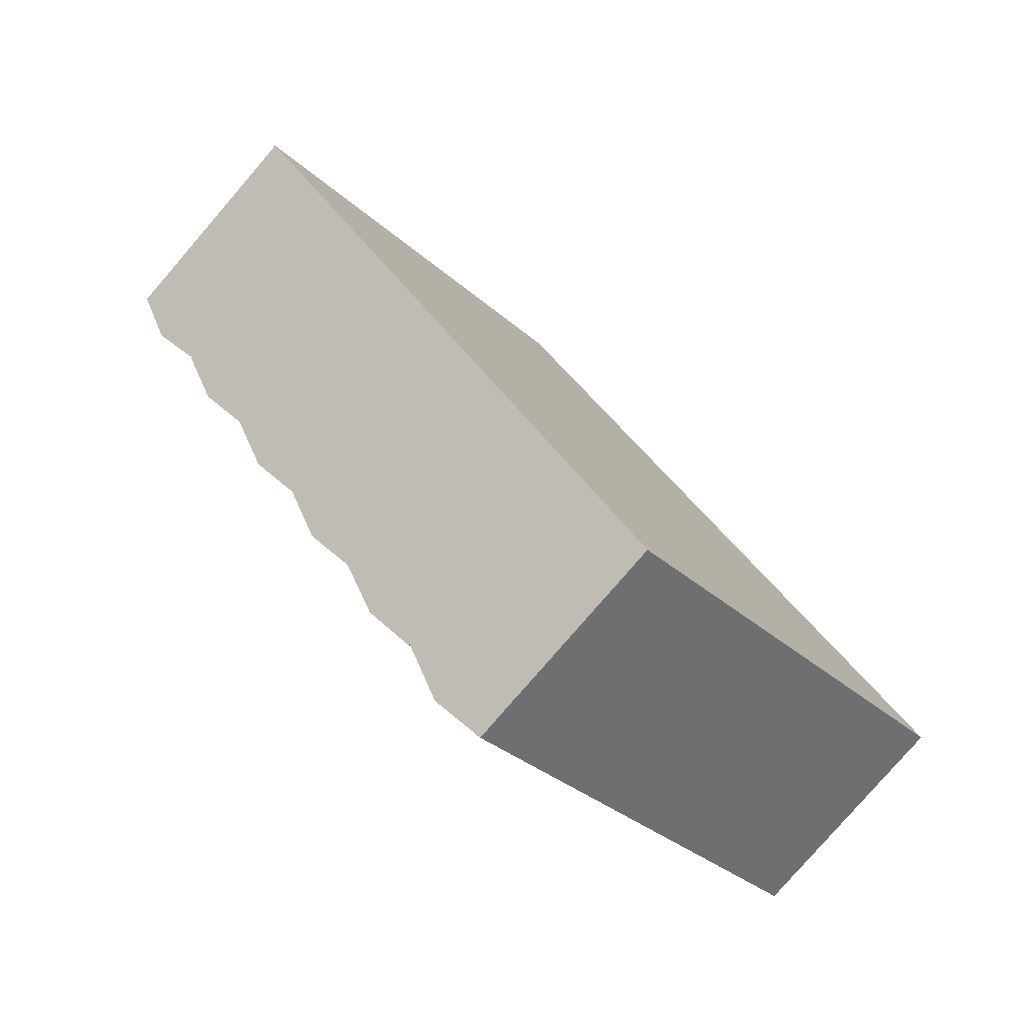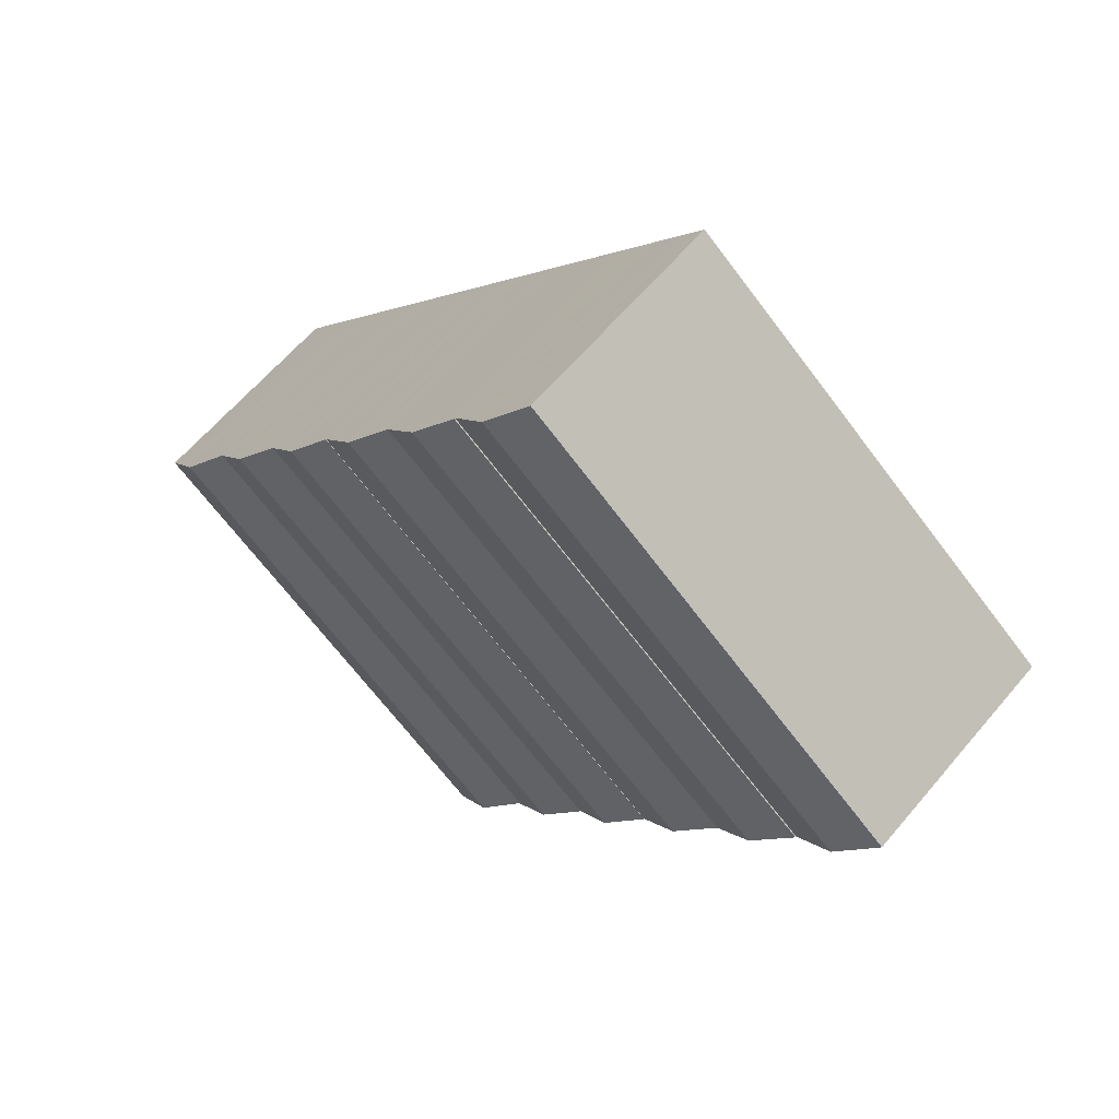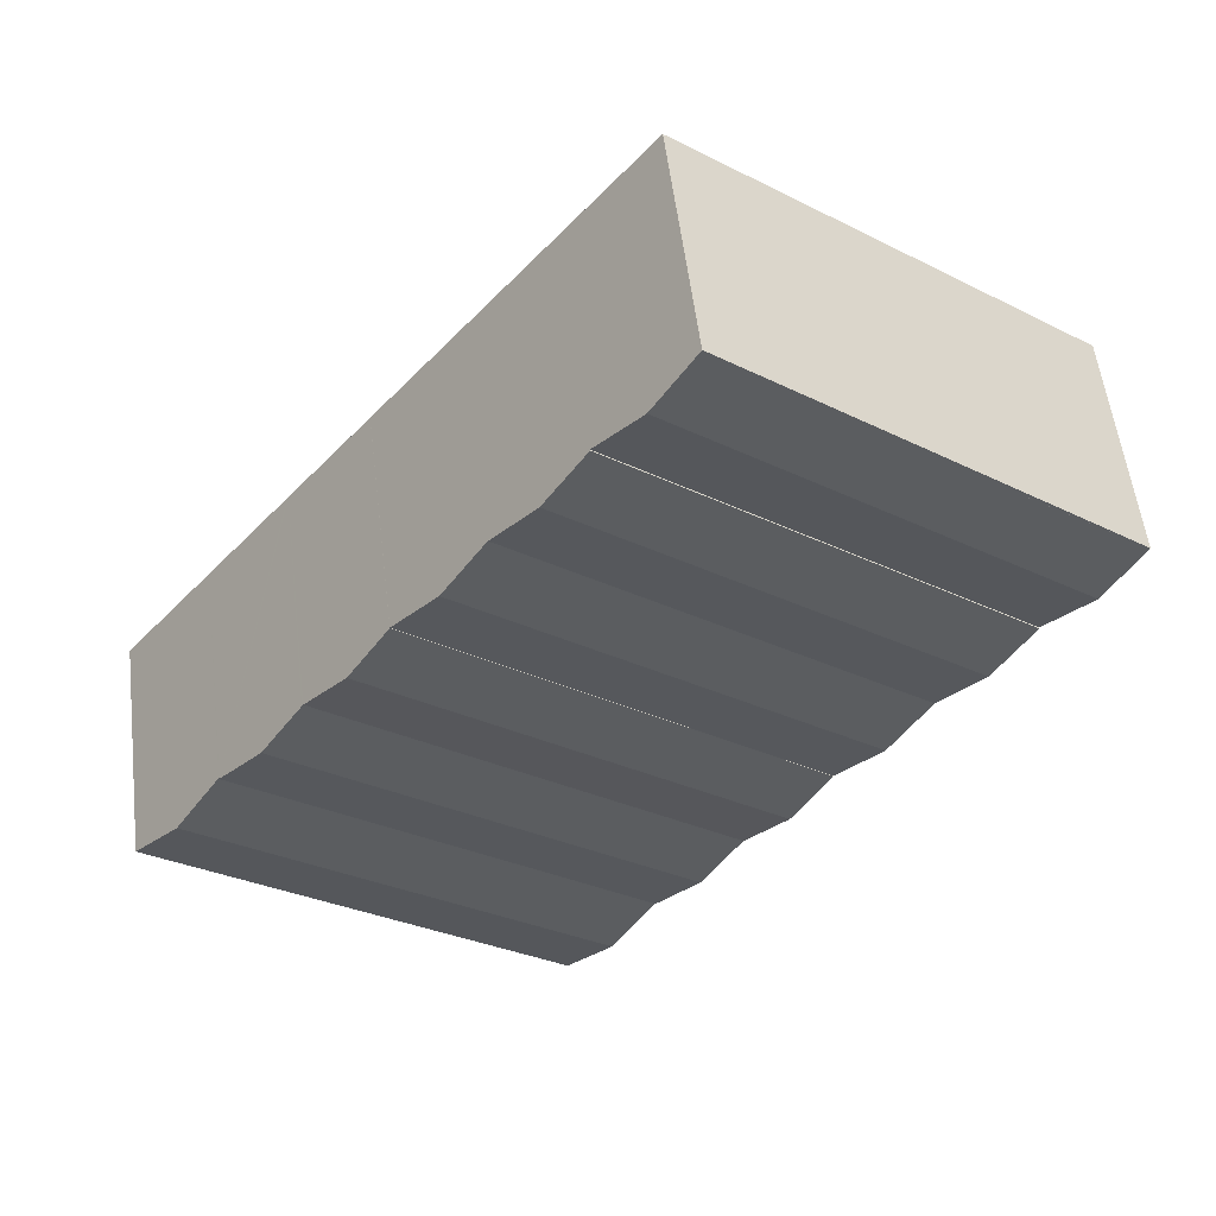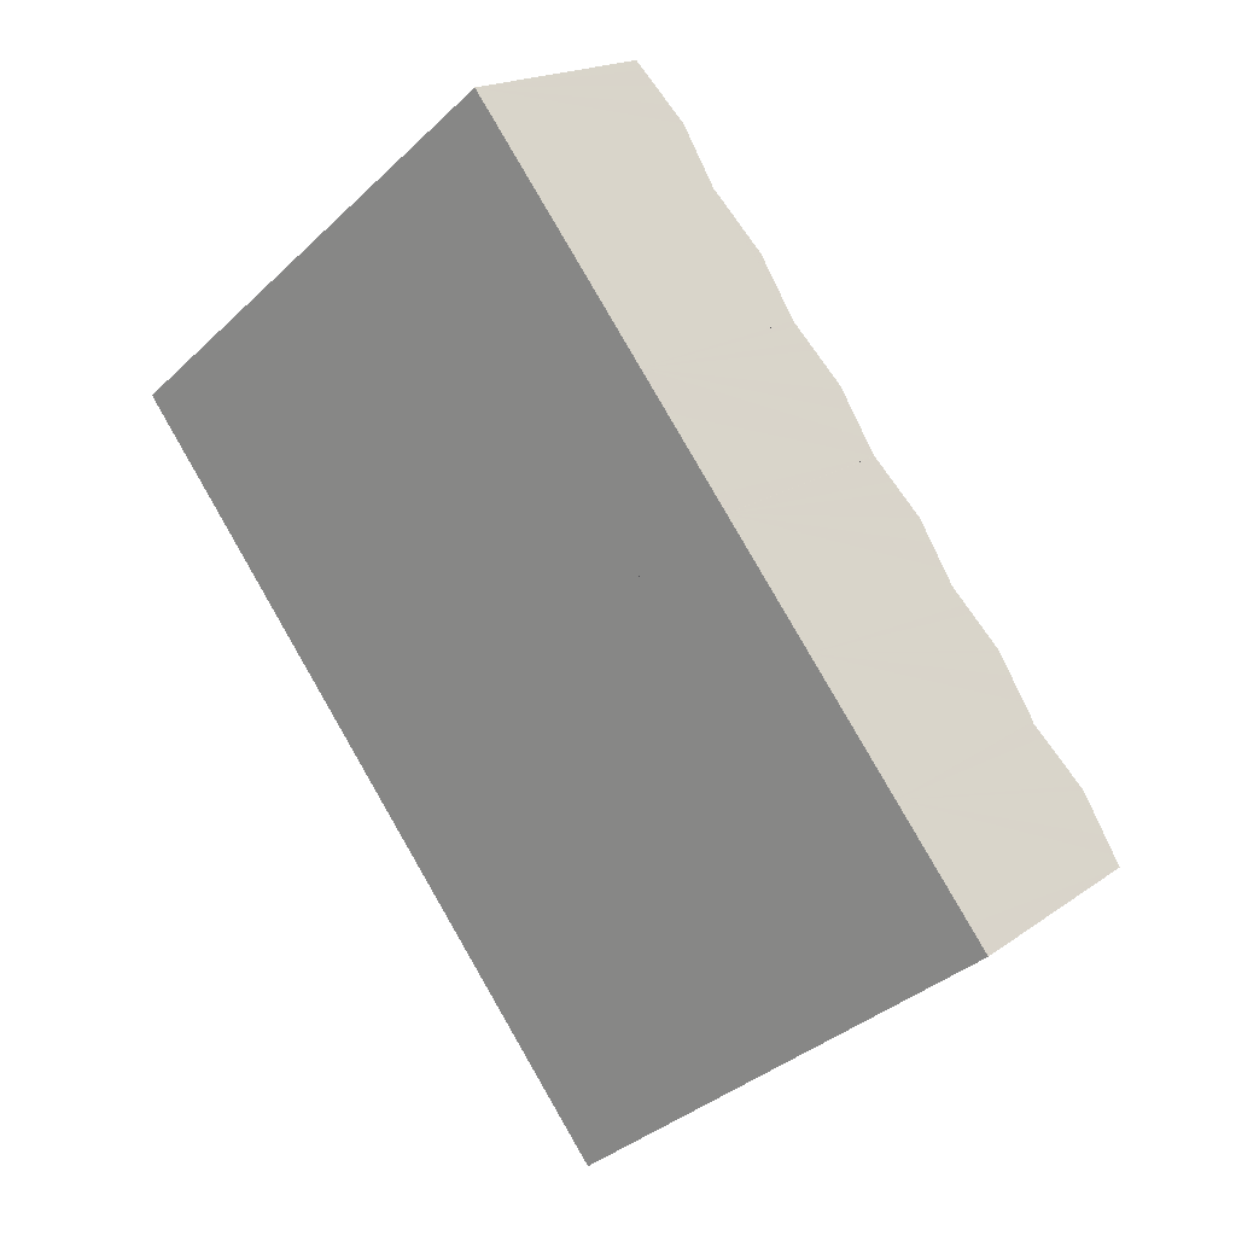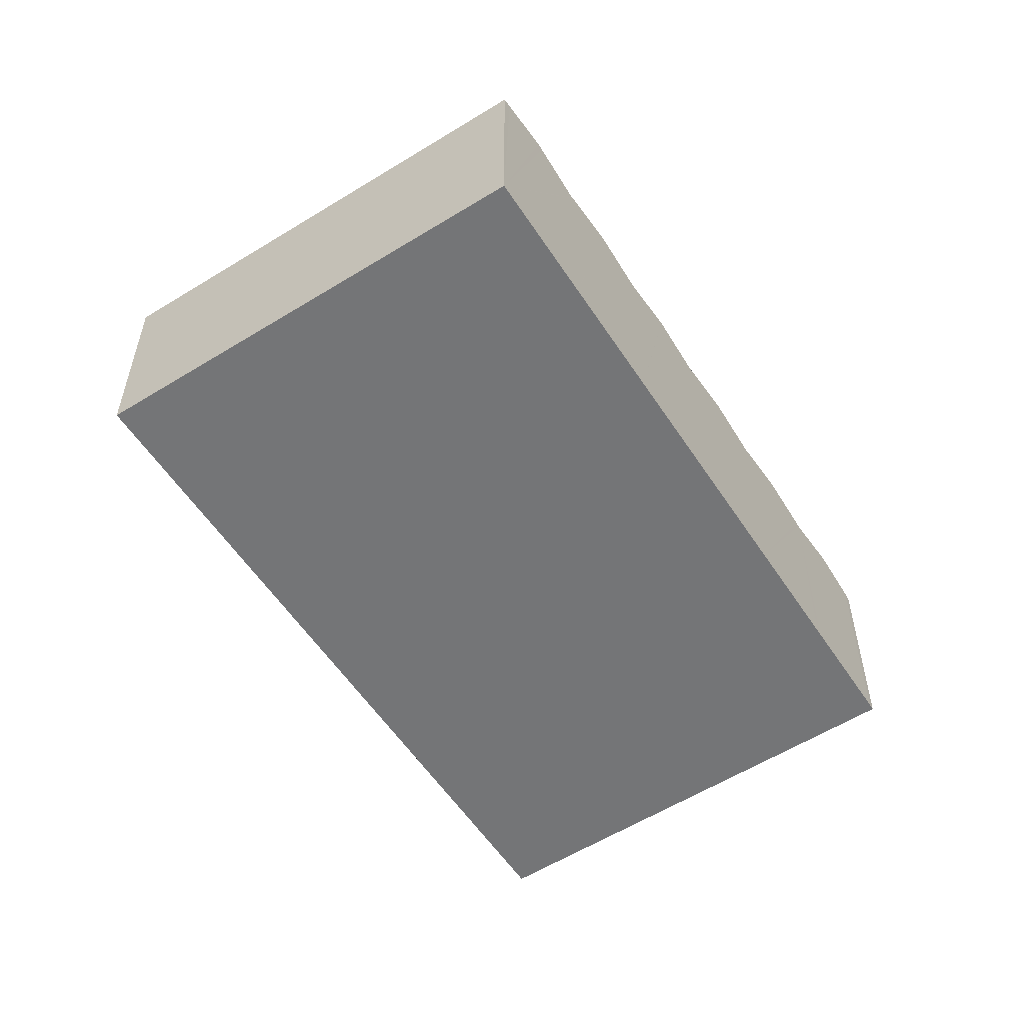
<metadata>
{"format":"obj","ext":"obj","renderer":"f3d","projection":"perspective","resolution":1024,"background":"white","views":[{"elev":-79.5,"azim":-40.8,"up":"+Z"},{"elev":61.5,"azim":-140.2,"up":"+Z"},{"elev":55.0,"azim":173.1,"up":"+Z"},{"elev":17.9,"azim":36.4,"up":"+Z"},{"elev":-56.5,"azim":174.5,"up":"+Y"}]}
</metadata>
<code>
v  12.86 17.56 -16.3
v  42.91 17.72 8.749
v  43.54 17.56 7.961
v  41.68 18.03 10.3
v  40.66 18.29 11.58
v  40.31 18.38 12.03
v  9.766 18.35 -12.38
v  9.637 18.38 -12.22
v  10.84 18.07 -13.74
v  12.07 17.76 -15.3
v  37.07 17.56 16.1
v  6.681 17.63 -8.478
v  6.414 17.56 -8.139
v  7.447 17.82 -9.447
v  7.854 17.93 -9.963
v  8.434 18.07 -10.7
v  37.37 17.63 15.73
v  38.19 17.84 14.7
v  38.64 17.96 14.13
v  39.2 18.1 13.42
v  37.07 -9.86e-16 16.1
v  43.54 -4.875e-16 7.961
v  37.37 -9.633e-16 15.73
v  38.19 -8.999e-16 14.7
v  38.64 -8.651e-16 14.13
v  39.2 -8.219e-16 13.42
v  40.31 -7.367e-16 12.03
v  40.66 -7.092e-16 11.58
v  41.68 -6.309e-16 10.3
v  42.91 -5.357e-16 8.749
v  12.86 9.98e-16 -16.3
v  10.84 8.415e-16 -13.74
v  6.681 5.191e-16 -8.478
v  6.414 4.984e-16 -8.139
v  12.07 9.368e-16 -15.3
v  9.766 7.582e-16 -12.38
v  8.434 6.55e-16 -10.7
v  9.637 7.482e-16 -12.22
v  7.854 6.101e-16 -9.963
v  7.447 5.785e-16 -9.447
v  59.78 18.4 -12.48
v  30.11 18.12 -38.14
v  29.05 18.4 -36.78
v  30.71 17.96 -38.89
v  31.34 17.8 -39.69
v  32.3 17.55 -40.9
v  59.93 18.36 -12.67
v  62.18 17.77 -15.5
v  63.05 17.55 -16.58
v  60.95 18.09 -13.95
v  56.52 17.55 -8.374
v  25.95 17.59 -32.87
v  25.8 17.55 -32.67
v  26.72 17.79 -33.84
v  27.13 17.9 -34.35
v  27.71 18.05 -35.09
v  29.04 18.39 -36.77
v  57.91 17.91 -10.12
v  58.47 18.06 -10.83
v  56.63 17.58 -8.517
v  57.46 17.79 -9.554
v  56.52 5.128e-16 -8.374
v  56.63 5.215e-16 -8.517
v  59.78 7.641e-16 -12.48
v  63.05 1.015e-15 -16.58
v  58.47 6.631e-16 -10.83
v  57.46 5.85e-16 -9.554
v  57.91 6.199e-16 -10.12
v  59.93 7.757e-16 -12.67
v  60.95 8.54e-16 -13.95
v  62.18 9.492e-16 -15.5
v  32.3 2.504e-15 -40.9
v  26.72 2.072e-15 -33.84
v  25.8 2e-15 -32.67
v  30.11 2.335e-15 -38.14
v  31.34 2.43e-15 -39.69
v  30.71 2.381e-15 -38.89
v  29.04 2.252e-15 -36.77
v  29.05 2.252e-15 -36.78
v  27.71 2.149e-15 -35.09
v  27.13 2.104e-15 -34.35
v  25.95 2.013e-15 -32.87
v  38.69 17.6 -48.99
v  39.72 17.45 -49.2
v  39.18 17.45 -49.62
v  69.96 17.45 -25.28
v  69.42 17.61 -24.61
v  37.73 17.89 -47.78
v  68.53 17.88 -23.49
v  67.3 18.24 -21.94
v  36.5 18.25 -46.23
v  35.77 18.47 -45.3
v  66.53 18.47 -20.97
v  63.05 17.44 -16.58
v  32.34 17.45 -40.96
v  32.3 17.44 -40.9
v  33.11 17.68 -41.93
v  33.52 17.8 -42.44
v  34.1 17.97 -43.18
v  35.43 18.37 -44.86
v  63.07 17.45 -16.62
v  63.81 17.66 -17.54
v  64.26 17.8 -18.11
v  64.82 17.96 -18.82
v  66.28 18.4 -20.66
v  68.53 1.438e-15 -23.49
v  69.96 1.548e-15 -25.28
v  63.07 1.018e-15 -16.62
v  64.26 1.109e-15 -18.11
v  63.81 1.074e-15 -17.54
v  64.82 1.152e-15 -18.82
v  66.28 1.265e-15 -20.66
v  66.53 1.284e-15 -20.97
v  67.3 1.343e-15 -21.94
v  69.42 1.507e-15 -24.61
v  39.72 3.012e-15 -49.2
v  39.18 3.038e-15 -49.62
v  36.5 2.83e-15 -46.23
v  38.69 3e-15 -48.99
v  37.73 2.926e-15 -47.78
v  35.77 2.774e-15 -45.3
v  34.1 2.644e-15 -43.18
v  35.43 2.747e-15 -44.86
v  33.52 2.599e-15 -42.44
v  33.11 2.567e-15 -41.93
v  32.34 2.508e-15 -40.96
v  46.88 18.41 3.765
v  16.24 18.39 -20.58
v  16.18 18.41 -20.5
v  17.32 18.11 -21.94
v  18.55 17.79 -23.49
v  19.5 17.54 -24.71
v  50.21 17.54 -0.431
v  48.1 18.09 2.226
v  47.08 18.36 3.505
v  49.33 17.77 0.672
v  43.54 17.54 7.961
v  13.15 17.62 -16.67
v  12.86 17.54 -16.3
v  13.92 17.82 -17.64
v  14.33 17.92 -18.16
v  14.91 18.07 -18.89
v  43.8 17.61 7.633
v  45.62 18.08 5.344
v  45.06 17.93 6.05
v  44.61 17.82 6.619
v  45.62 -3.272e-16 5.344
v  47.08 -2.146e-16 3.505
v  49.33 -4.115e-17 0.672
v  50.21 2.639e-17 -0.431
v  43.8 -4.674e-16 7.633
v  44.61 -4.053e-16 6.619
v  45.06 -3.705e-16 6.05
v  46.88 -2.305e-16 3.765
v  48.1 -1.363e-16 2.226
v  19.5 1.513e-15 -24.71
v  18.55 1.439e-15 -23.49
v  13.15 1.021e-15 -16.67
v  16.24 1.26e-15 -20.58
v  17.32 1.343e-15 -21.94
v  16.18 1.256e-15 -20.5
v  13.92 1.08e-15 -17.64
v  14.91 1.157e-15 -18.89
v  14.33 1.112e-15 -18.16
v  53.37 18.43 -4.403
v  23.71 18.14 -30.04
v  22.65 18.43 -28.69
v  24.95 17.8 -31.59
v  25.8 17.57 -32.67
v  55.75 17.78 -7.402
v  56.52 17.57 -8.374
v  53.5 18.39 -4.569
v  54.51 18.12 -5.848
v  50.21 17.57 -0.431
v  19.55 17.58 -24.77
v  19.5 17.57 -24.71
v  20.32 17.79 -25.74
v  20.73 17.9 -26.26
v  21.31 18.06 -26.99
v  22.64 18.43 -28.68
v  51.47 17.91 -2.023
v  50.22 17.57 -0.444
v  51.02 17.79 -1.455
v  52.03 18.07 -2.729
v  50.22 2.719e-17 -0.444
v  54.51 3.581e-16 -5.848
v  51.02 8.909e-17 -1.455
v  51.47 1.239e-16 -2.023
v  52.03 1.671e-16 -2.729
v  53.5 2.798e-16 -4.569
v  53.37 2.696e-16 -4.403
v  55.75 4.532e-16 -7.402
v  23.71 1.839e-15 -30.04
v  20.32 1.576e-15 -25.74
v  19.55 1.517e-15 -24.77
v  24.95 1.935e-15 -31.59
v  22.64 1.756e-15 -28.68
v  22.65 1.757e-15 -28.69
v  21.31 1.653e-15 -26.99
v  20.73 1.608e-15 -26.26
v  33.77 18.44 20.25
v  3.471 18.34 -4.415
v  3.128 18.44 -3.981
v  4.547 18.02 -5.776
v  5.776 17.66 -7.331
v  6.414 17.47 -8.139
v  36.48 17.64 16.85
v  37.07 17.47 16.1
v  34.23 18.31 19.68
v  35.24 18.01 18.4
v  30.97 17.62 23.78
v  27.43 17.47 22
v  30.46 17.47 24.42
v  0.106 17.51 0.085
v  0 17.52 1.072e-15
v  0.386 17.63 -0.51
v  1.152 17.86 -1.479
v  31.75 17.85 22.79
v  1.56 17.98 -1.995
v  32.21 17.98 22.23
v  2.14 18.15 -2.729
v  32.77 18.14 21.52
v  30.46 -1.495e-15 24.42
v  30.97 -1.456e-15 23.78
v  34.23 -1.205e-15 19.68
v  31.75 -1.396e-15 22.79
v  32.21 -1.361e-15 22.23
v  32.77 -1.318e-15 21.52
v  33.77 -1.24e-15 20.25
v  35.24 -1.127e-15 18.4
v  36.48 -1.032e-15 16.85
v  3.128 2.438e-16 -3.981
v  0.386 3.123e-17 -0.51
v  3.471 2.703e-16 -4.415
v  5.776 4.489e-16 -7.331
v  4.547 3.537e-16 -5.776
v  2.14 1.671e-16 -2.729
v  1.152 9.056e-17 -1.479
v  1.56 1.222e-16 -1.995
v  0 0 0
v  0.106 -5.205e-18 0.085
v  27.43 -1.347e-15 22
g defaultobject
f 1 2 3
f 2 1 4
f 4 1 5
f 5 1 6
f 6 1 7
f 6 7 8
f 7 1 9
f 9 1 10
f 11 12 13
f 12 11 14
f 14 11 15
f 15 11 16
f 16 11 8
f 8 11 17
f 8 17 18
f 8 18 6
f 6 18 19
f 6 19 20
f 20 5 6
f 5 20 4
f 4 20 19
f 4 19 2
f 2 19 18
f 2 18 17
f 2 17 3
f 3 17 11
f 3 11 21
f 3 21 22
f 22 21 23
f 22 23 24
f 22 24 25
f 22 25 26
f 22 26 27
f 22 27 28
f 22 28 29
f 22 29 30
f 22 1 3
f 1 22 31
f 31 10 1
f 10 31 9
f 9 31 7
f 7 31 8
f 8 31 16
f 16 31 15
f 15 31 14
f 14 31 12
f 12 31 13
f 13 31 32
f 13 32 33
f 13 33 34
f 32 31 35
f 33 32 36
f 33 36 37
f 37 36 38
f 33 37 39
f 33 39 40
f 34 11 13
f 11 34 21
f 34 23 21
f 23 34 33
f 23 33 40
f 23 40 24
f 24 40 39
f 24 39 25
f 25 39 37
f 25 37 26
f 26 37 38
f 26 38 27
f 27 38 28
f 28 38 36
f 28 36 32
f 28 32 29
f 29 32 35
f 29 35 30
f 30 35 31
f 30 31 22
f 41 42 43
f 42 41 44
f 44 41 45
f 45 41 46
f 46 41 47
f 46 47 48
f 46 48 49
f 48 47 50
f 51 52 53
f 52 51 54
f 54 51 55
f 55 51 56
f 56 51 57
f 57 51 43
f 43 51 58
f 43 58 59
f 43 59 41
f 58 51 60
f 58 60 61
f 62 60 51
f 60 62 61
f 61 62 58
f 58 62 59
f 59 62 41
f 41 62 47
f 47 62 50
f 50 62 48
f 48 62 49
f 49 62 63
f 49 63 64
f 49 64 65
f 64 63 66
f 66 63 67
f 66 67 68
f 65 64 69
f 65 69 70
f 65 70 71
f 65 46 49
f 46 65 72
f 72 45 46
f 45 72 44
f 44 72 42
f 42 72 43
f 43 72 57
f 57 72 56
f 56 72 55
f 55 72 54
f 54 72 52
f 52 72 53
f 53 72 73
f 53 73 74
f 73 72 75
f 75 72 76
f 75 76 77
f 73 75 78
f 78 75 79
f 73 78 80
f 73 80 81
f 74 73 82
f 74 51 53
f 51 74 62
f 74 63 62
f 63 74 82
f 63 82 67
f 67 82 73
f 67 73 81
f 67 81 68
f 68 81 80
f 68 80 66
f 66 80 78
f 66 78 64
f 64 78 69
f 69 78 79
f 69 79 75
f 69 75 70
f 70 75 77
f 70 77 71
f 71 77 76
f 71 76 72
f 71 72 65
f 83 84 85
f 84 83 86
f 86 83 87
f 87 83 88
f 87 88 89
f 89 88 90
f 90 88 91
f 90 91 92
f 90 92 93
f 94 95 96
f 95 94 97
f 97 94 98
f 98 94 99
f 99 94 100
f 100 94 92
f 92 94 101
f 92 101 102
f 92 102 93
f 93 102 103
f 93 103 104
f 93 104 105
f 65 101 94
f 101 65 102
f 102 65 103
f 103 65 104
f 104 65 105
f 105 65 93
f 93 65 90
f 90 65 89
f 89 65 87
f 87 65 86
f 86 65 106
f 86 106 107
f 106 65 108
f 106 108 109
f 109 108 110
f 106 109 111
f 106 111 112
f 106 112 113
f 106 113 114
f 107 106 115
f 107 84 86
f 84 107 116
f 84 116 85
f 85 116 117
f 117 83 85
f 83 117 88
f 88 117 91
f 91 117 92
f 92 117 100
f 100 117 99
f 99 117 98
f 98 117 97
f 97 117 95
f 95 117 96
f 96 117 72
f 72 117 118
f 118 117 119
f 118 119 120
f 72 118 121
f 72 121 122
f 122 121 123
f 72 122 124
f 72 124 125
f 72 125 126
f 72 94 96
f 94 72 65
f 72 108 65
f 108 72 126
f 108 126 110
f 110 126 124
f 110 124 109
f 109 124 111
f 111 124 122
f 111 122 113
f 113 122 123
f 113 123 121
f 113 121 114
f 114 121 118
f 114 118 120
f 114 120 106
f 106 120 119
f 106 119 115
f 115 119 107
f 107 119 116
f 116 119 117
f 127 128 129
f 128 127 130
f 130 127 131
f 131 127 132
f 132 127 133
f 133 127 134
f 134 127 135
f 133 134 136
f 137 138 139
f 138 137 140
f 140 137 141
f 141 137 142
f 142 137 129
f 129 137 143
f 129 143 144
f 129 144 127
f 144 143 145
f 145 143 146
f 22 143 137
f 143 22 146
f 146 22 145
f 145 22 144
f 144 22 127
f 127 22 135
f 135 22 134
f 134 22 136
f 136 22 133
f 133 22 147
f 133 147 148
f 133 148 149
f 133 149 150
f 147 22 151
f 147 151 152
f 147 152 153
f 148 147 154
f 149 148 155
f 150 132 133
f 132 150 156
f 156 131 132
f 131 156 130
f 130 156 128
f 128 156 129
f 129 156 142
f 142 156 141
f 141 156 140
f 140 156 138
f 138 156 139
f 139 156 157
f 139 157 158
f 139 158 31
f 158 157 159
f 159 157 160
f 158 159 161
f 158 161 162
f 162 161 163
f 162 163 164
f 31 137 139
f 137 31 22
f 31 151 22
f 151 31 158
f 151 158 152
f 152 158 162
f 152 162 153
f 153 162 164
f 153 164 163
f 153 163 147
f 147 163 161
f 147 161 154
f 154 161 148
f 148 161 159
f 148 159 160
f 148 160 155
f 155 160 157
f 155 157 149
f 149 157 156
f 149 156 150
f 165 166 167
f 166 165 168
f 168 165 169
f 169 165 170
f 169 170 171
f 170 165 172
f 170 172 173
f 174 175 176
f 175 174 177
f 177 174 178
f 178 174 179
f 179 174 180
f 180 174 167
f 167 174 165
f 165 174 181
f 181 174 182
f 181 182 183
f 165 181 184
f 174 185 182
f 185 174 150
f 185 183 182
f 183 185 181
f 181 185 184
f 184 185 165
f 165 185 172
f 172 185 173
f 173 185 170
f 170 185 171
f 171 185 186
f 171 186 62
f 186 185 187
f 186 187 188
f 186 188 189
f 186 189 190
f 190 189 191
f 62 186 192
f 62 169 171
f 169 62 74
f 74 168 169
f 168 74 166
f 166 74 167
f 167 74 180
f 180 74 179
f 179 74 178
f 178 74 177
f 177 74 175
f 175 74 176
f 176 74 193
f 176 193 194
f 176 194 195
f 176 195 156
f 193 74 196
f 194 193 197
f 197 193 198
f 194 197 199
f 194 199 200
f 156 174 176
f 174 156 150
f 156 185 150
f 185 156 195
f 185 195 187
f 187 195 194
f 187 194 188
f 188 194 200
f 188 200 199
f 188 199 189
f 189 199 197
f 189 197 191
f 191 197 198
f 191 198 190
f 190 198 193
f 190 193 186
f 186 193 196
f 186 196 192
f 192 196 74
f 192 74 62
f 201 202 203
f 202 201 204
f 204 201 205
f 205 201 206
f 206 201 207
f 206 207 208
f 207 201 209
f 207 209 210
f 211 212 213
f 212 211 214
f 214 211 215
f 215 211 216
f 216 211 217
f 217 211 218
f 217 218 219
f 219 218 220
f 219 220 221
f 221 220 222
f 221 222 203
f 203 222 201
f 223 211 213
f 211 223 218
f 218 223 220
f 220 223 222
f 222 223 201
f 201 223 209
f 209 223 210
f 210 223 207
f 207 223 208
f 208 223 224
f 208 224 225
f 208 225 21
f 225 224 226
f 225 226 227
f 225 227 228
f 225 228 229
f 21 225 230
f 21 230 231
f 21 206 208
f 206 21 34
f 34 205 206
f 205 34 204
f 204 34 202
f 202 34 203
f 203 34 221
f 221 34 219
f 219 34 217
f 217 34 216
f 216 34 232
f 216 232 233
f 232 34 234
f 234 34 235
f 234 235 236
f 233 232 237
f 233 237 238
f 238 237 239
f 233 215 216
f 215 233 240
f 240 214 215
f 214 240 212
f 212 240 241
f 212 241 242
f 212 242 213
f 213 242 223
f 242 224 223
f 224 242 226
f 226 242 227
f 227 242 228
f 228 242 229
f 229 242 225
f 225 242 230
f 230 242 231
f 231 242 21
f 21 242 34
f 34 242 241
f 34 241 240
f 34 240 235
f 235 240 237
f 237 240 239
f 239 240 233
f 239 233 238
f 235 237 236
f 236 237 232

</code>
